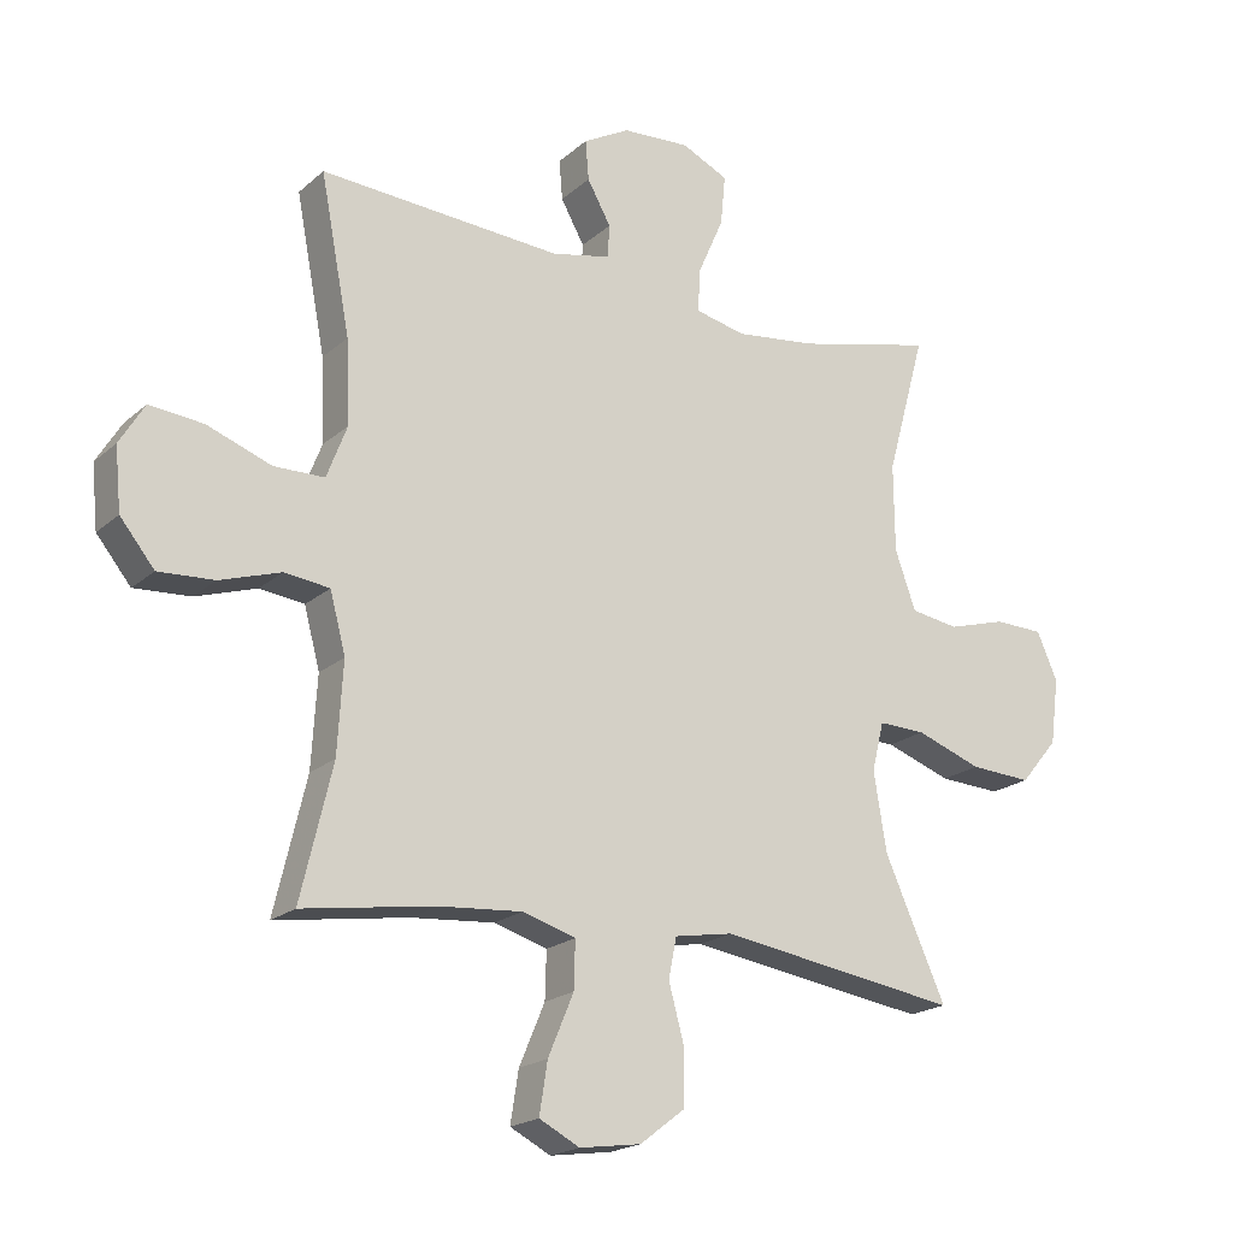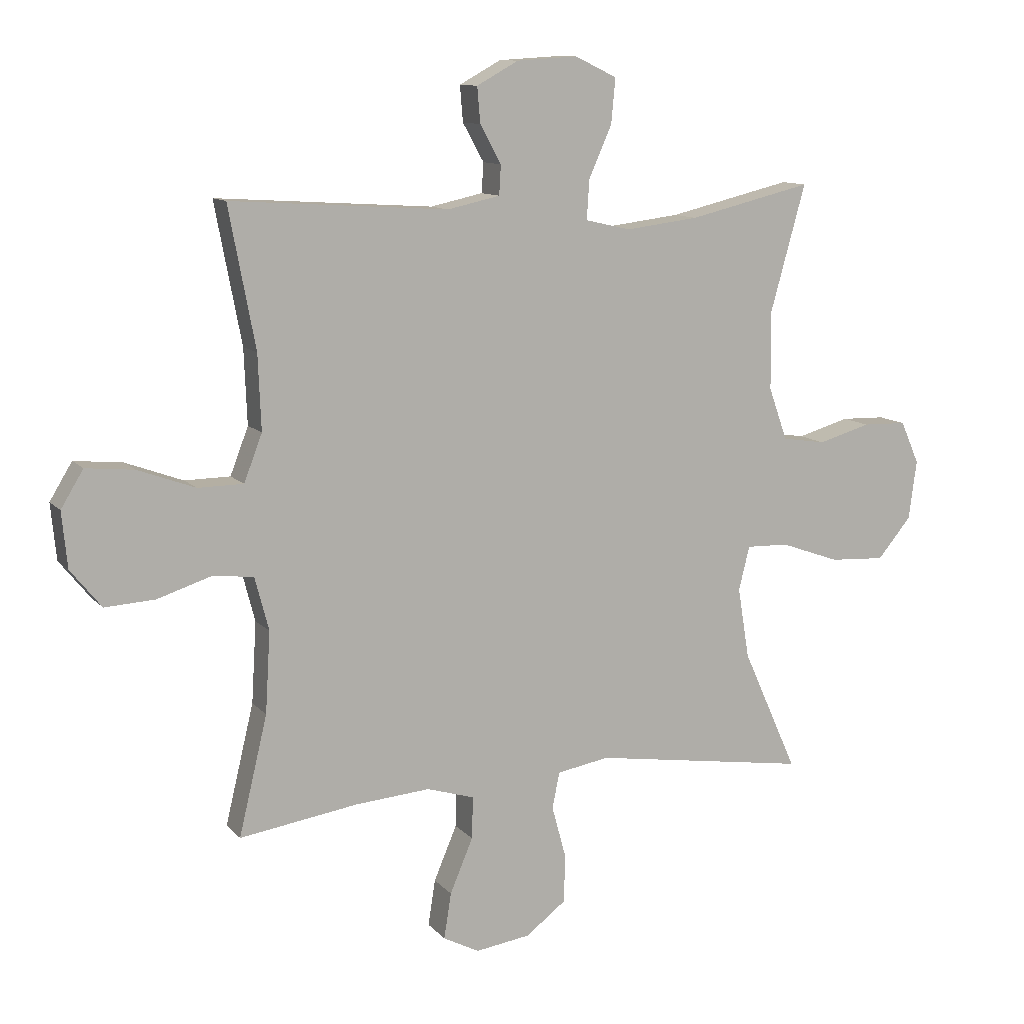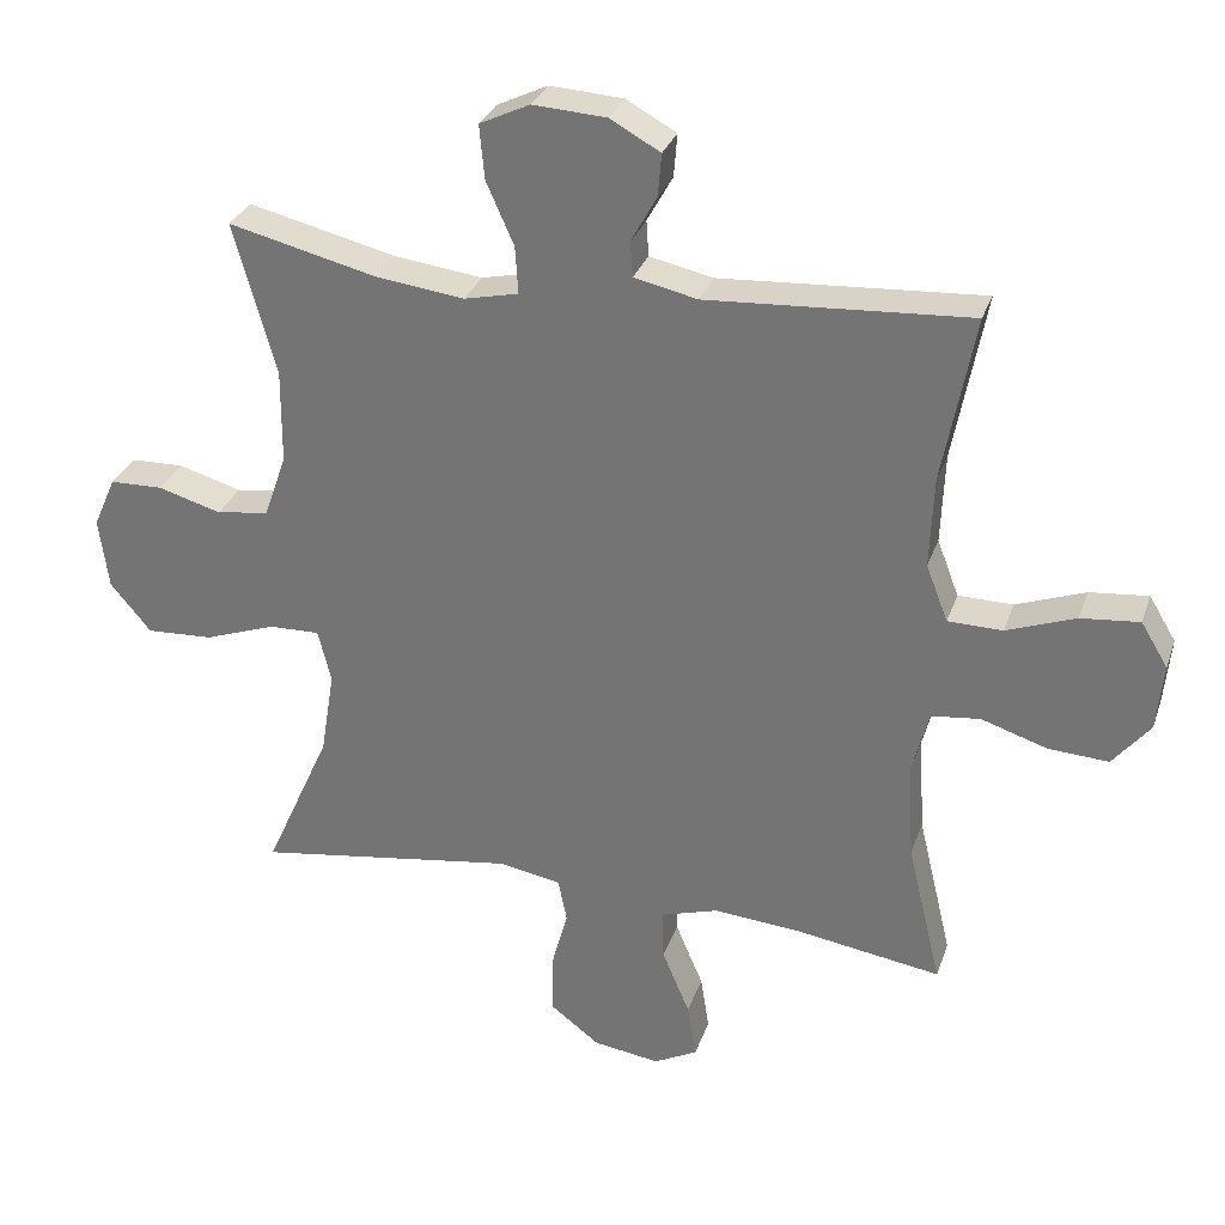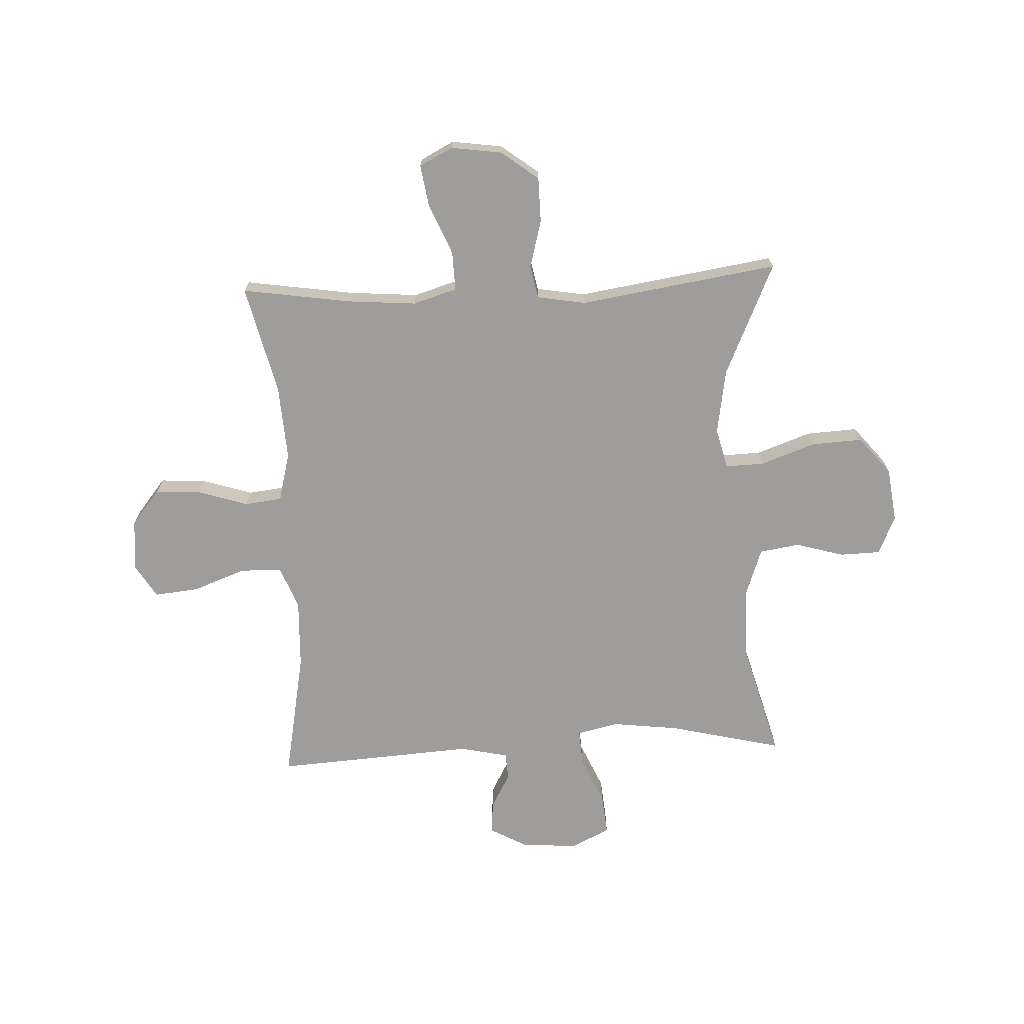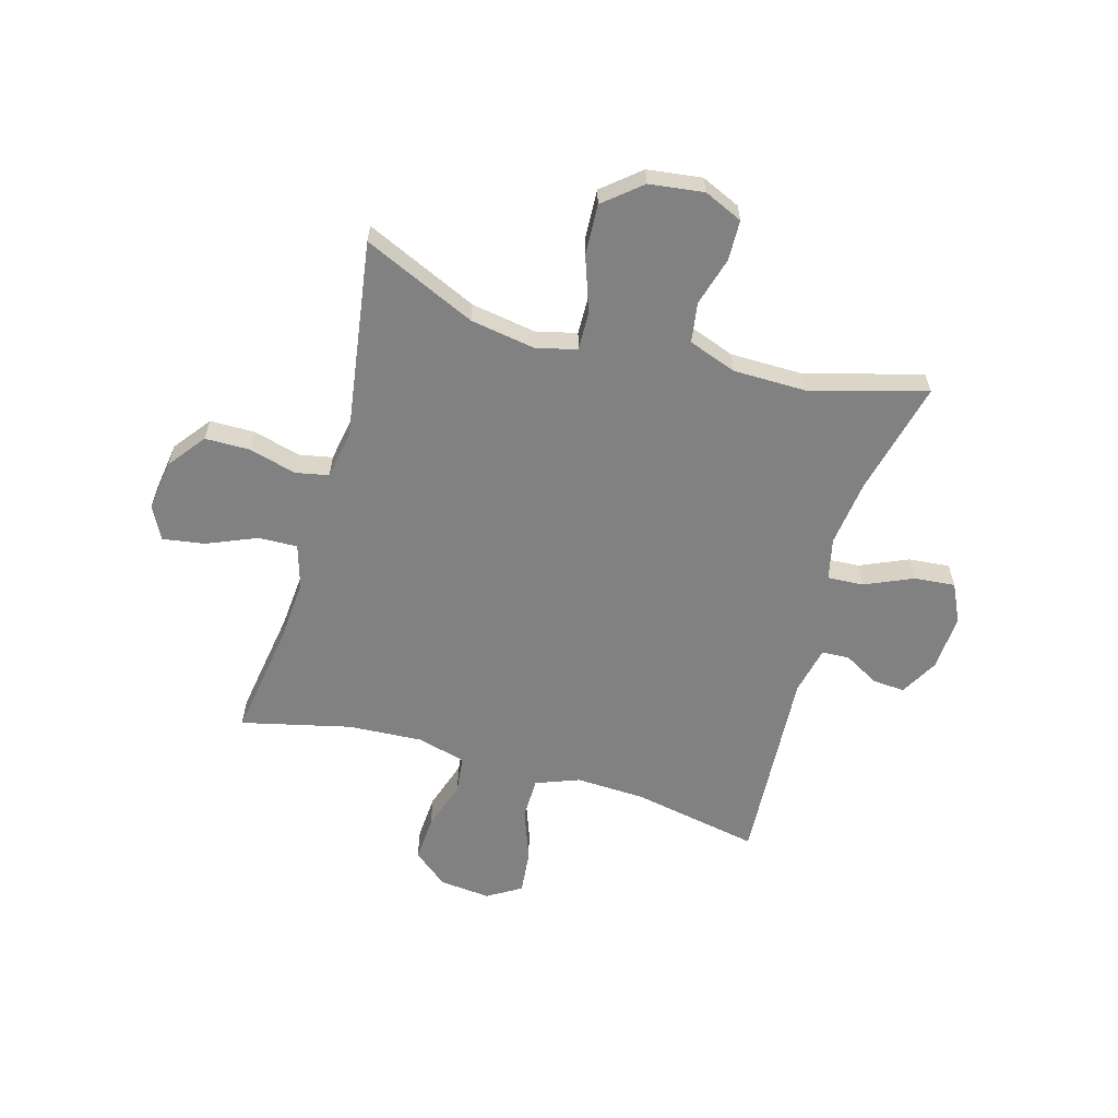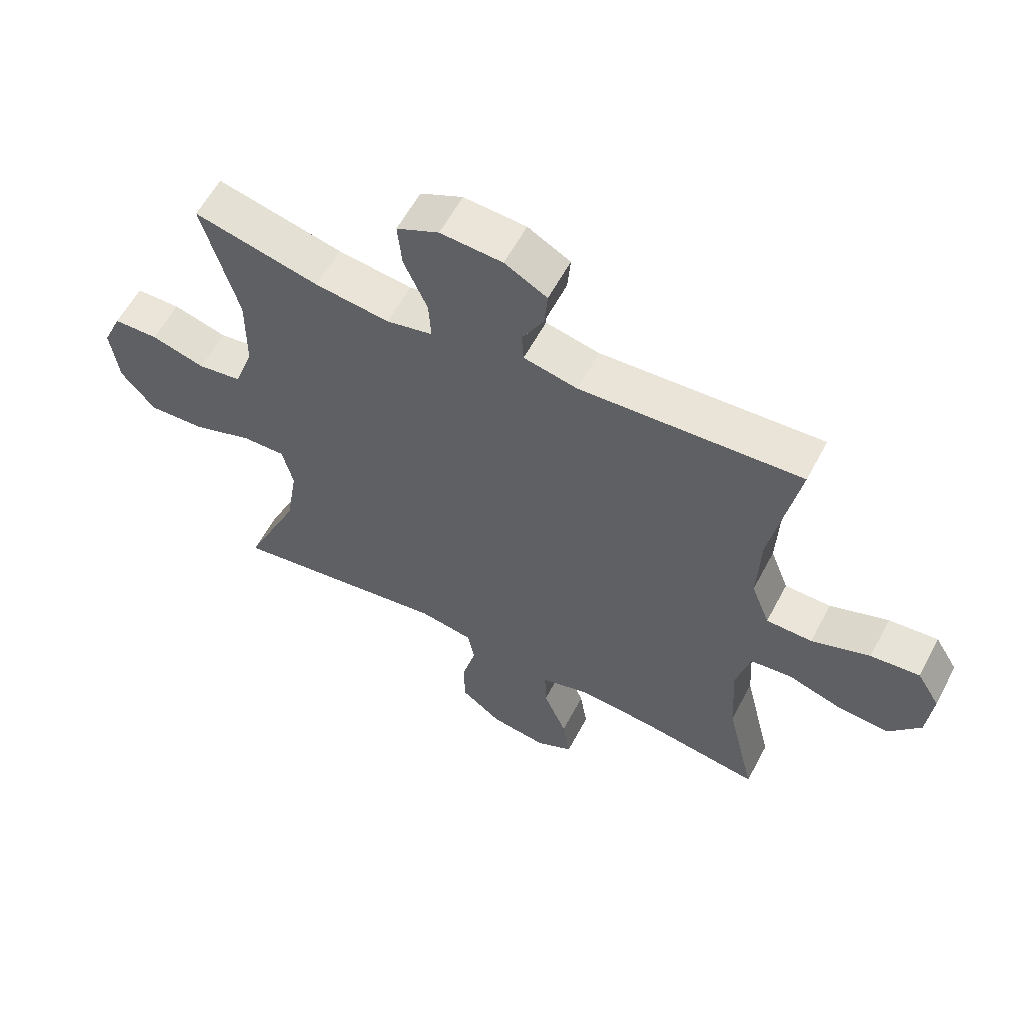
<metadata>
{"format":"obj","ext":"obj","renderer":"f3d","projection":"perspective","resolution":1024,"background":"white","views":[{"elev":-19.7,"azim":147.0,"up":"+Z"},{"elev":11.0,"azim":156.2,"up":"+Z"},{"elev":30.2,"azim":17.3,"up":"+Z"},{"elev":-70.6,"azim":-177.3,"up":"+Y"},{"elev":-60.5,"azim":-106.0,"up":"+Y"},{"elev":59.2,"azim":27.8,"up":"+Z"}]}
</metadata>
<code>
v 0.5 0.07 0.5
v 0.456 0.07 0.269
v 0.451 0.07 0.145
v 0.481 0.07 0.067
v 0.556 0.07 0.066
v 0.651 0.07 0.101
v 0.731 0.07 0.109
v 0.768 0.07 0.048
v 0.759 0.07 -0.044
v 0.708 0.07 -0.107
v 0.625 0.07 -0.102
v 0.535 0.07 -0.073
v 0.468 0.07 -0.081
v 0.445 0.07 -0.169
v 0.453 0.07 -0.303
v 0.5 0.07 -0.5
v 0.304 0.07 -0.47
v 0.18 0.07 -0.46
v 0.101 0.07 -0.484
v 0.103 0.07 -0.554
v 0.141 0.07 -0.644
v 0.153 0.07 -0.72
v 0.093 0.07 -0.751
v 0.002 0.07 -0.738
v -0.065 0.07 -0.687
v -0.066 0.07 -0.606
v -0.043 0.07 -0.521
v -0.055 0.07 -0.461
v -0.142 0.07 -0.446
v -0.5 0.07 -0.5
v -0.409 0.07 -0.297
v -0.39 0.07 -0.18
v -0.408 0.07 -0.107
v -0.478 0.07 -0.109
v -0.576 0.07 -0.144
v -0.668 0.07 -0.149
v -0.724 0.07 -0.082
v -0.737 0.07 0.016
v -0.706 0.07 0.086
v -0.633 0.07 0.088
v -0.546 0.07 0.063
v -0.474 0.07 0.074
v -0.443 0.07 0.161
v -0.442 0.07 0.291
v -0.5 0.07 0.5
v -0.296 0.07 0.451
v -0.175 0.07 0.436
v -0.1 0.07 0.453
v -0.104 0.07 0.518
v -0.142 0.07 0.604
v -0.149 0.07 0.678
v -0.08 0.07 0.711
v 0.021 0.07 0.705
v 0.09 0.07 0.667
v 0.085 0.07 0.608
v 0.05 0.07 0.545
v 0.053 0.07 0.496
v 0.14 0.07 0.477
v 0.5 0 0.5
v 0.456 0 0.269
v 0.451 0 0.145
v 0.481 0 0.067
v 0.556 0 0.066
v 0.651 0 0.101
v 0.731 0 0.109
v 0.768 0 0.048
v 0.759 0 -0.044
v 0.708 0 -0.107
v 0.625 0 -0.102
v 0.535 0 -0.073
v 0.468 0 -0.081
v 0.445 0 -0.169
v 0.453 0 -0.303
v 0.5 0 -0.5
v 0.304 0 -0.47
v 0.18 0 -0.46
v 0.101 0 -0.484
v 0.103 0 -0.554
v 0.141 0 -0.644
v 0.153 0 -0.72
v 0.093 0 -0.751
v 0.002 0 -0.738
v -0.065 0 -0.687
v -0.066 0 -0.606
v -0.043 0 -0.521
v -0.055 0 -0.461
v -0.142 0 -0.446
v -0.5 0 -0.5
v -0.409 0 -0.297
v -0.39 0 -0.18
v -0.408 0 -0.107
v -0.478 0 -0.109
v -0.576 0 -0.144
v -0.668 0 -0.149
v -0.724 0 -0.082
v -0.737 0 0.016
v -0.706 0 0.086
v -0.633 0 0.088
v -0.546 0 0.063
v -0.474 0 0.074
v -0.443 0 0.161
v -0.442 0 0.291
v -0.5 0 0.5
v -0.296 0 0.451
v -0.175 0 0.436
v -0.1 0 0.453
v -0.104 0 0.518
v -0.142 0 0.604
v -0.149 0 0.678
v -0.08 0 0.711
v 0.021 0 0.705
v 0.09 0 0.667
v 0.085 0 0.608
v 0.05 0 0.545
v 0.053 0 0.496
v 0.14 0 0.477
f 54 55 56
f 53 54 56
f 52 53 56
f 51 52 56
f 50 51 56
f 49 50 56
f 48 49 56 57
f 44 45 46
f 43 44 46 47
f 42 43 47 48
f 39 40 41
f 38 39 41
f 37 38 41
f 36 37 41
f 35 36 41
f 34 35 41
f 33 34 41 42
f 29 30 31
f 28 29 31 32
f 25 26 27
f 24 25 27
f 23 24 27
f 22 23 27
f 21 22 27
f 20 21 27
f 19 20 27 28
f 28 32 33
f 19 28 33
f 18 19 33
f 15 16 17
f 48 57 58
f 42 48 58
f 33 42 58
f 18 33 58
f 17 18 58
f 15 17 58
f 14 15 58
f 10 11 12
f 9 10 12
f 8 9 12
f 7 8 12
f 6 7 12
f 5 6 12
f 58 1 2
f 58 2 3
f 58 3 4
f 14 58 4
f 13 14 4
f 4 5 12 13
f 114 113 112
f 114 112 111
f 114 111 110
f 114 110 109
f 114 109 108
f 114 108 107
f 115 114 107 106
f 104 103 102
f 105 104 102 101
f 106 105 101 100
f 99 98 97
f 99 97 96
f 99 96 95
f 99 95 94
f 99 94 93
f 99 93 92
f 100 99 92 91
f 89 88 87
f 90 89 87 86
f 85 84 83
f 85 83 82
f 85 82 81
f 85 81 80
f 85 80 79
f 85 79 78
f 86 85 78 77
f 91 90 86
f 91 86 77
f 91 77 76
f 75 74 73
f 116 115 106
f 116 106 100
f 116 100 91
f 116 91 76
f 116 76 75
f 116 75 73
f 116 73 72
f 70 69 68
f 70 68 67
f 70 67 66
f 70 66 65
f 70 65 64
f 70 64 63
f 60 59 116
f 61 60 116
f 62 61 116
f 62 116 72
f 62 72 71
f 71 70 63 62
f 1 59 60 2
f 2 60 61 3
f 3 61 62 4
f 4 62 63 5
f 5 63 64 6
f 6 64 65 7
f 7 65 66 8
f 8 66 67 9
f 9 67 68 10
f 10 68 69 11
f 11 69 70 12
f 12 70 71 13
f 13 71 72 14
f 14 72 73 15
f 15 73 74 16
f 16 74 75 17
f 17 75 76 18
f 18 76 77 19
f 19 77 78 20
f 20 78 79 21
f 21 79 80 22
f 22 80 81 23
f 23 81 82 24
f 24 82 83 25
f 25 83 84 26
f 26 84 85 27
f 27 85 86 28
f 28 86 87 29
f 29 87 88 30
f 30 88 89 31
f 31 89 90 32
f 32 90 91 33
f 33 91 92 34
f 34 92 93 35
f 35 93 94 36
f 36 94 95 37
f 37 95 96 38
f 38 96 97 39
f 39 97 98 40
f 40 98 99 41
f 41 99 100 42
f 42 100 101 43
f 43 101 102 44
f 44 102 103 45
f 45 103 104 46
f 46 104 105 47
f 47 105 106 48
f 48 106 107 49
f 49 107 108 50
f 50 108 109 51
f 51 109 110 52
f 52 110 111 53
f 53 111 112 54
f 54 112 113 55
f 55 113 114 56
f 56 114 115 57
f 57 115 116 58
f 58 116 59 1

</code>
